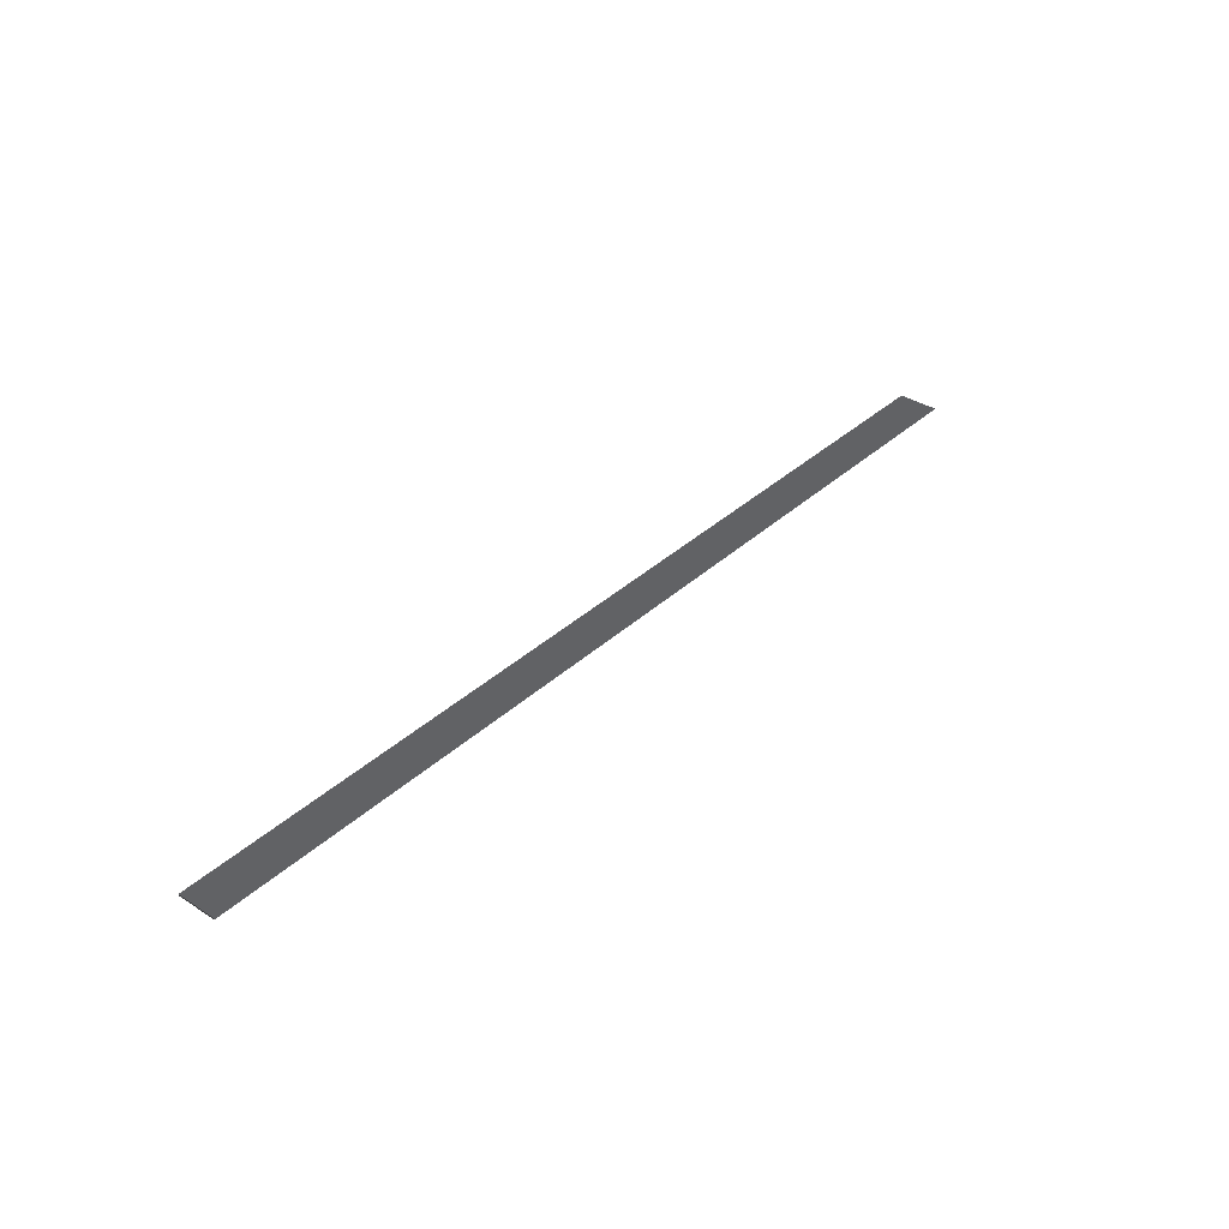
<metadata>
{"format":"obj","ext":"obj","renderer":"f3d","projection":"perspective","resolution":1024,"background":"white","views":[{"elev":36.2,"azim":-49.8,"up":"+Z"}]}
</metadata>
<code>
v 24 2.289e-05 -0.03419
v 24 2 -0.03419
v 24 2 0.03424
v 24 2.289e-05 0.03424
v -24 2.289e-05 0.03419
v -24 2 0.03419
v 24 2 0.03424
v 24 2.289e-05 0.03424
v -24 2.289e-05 -0.03424
v 24 2.289e-05 -0.03419
v 24 2 -0.03419
v -24 2 -0.03424
v -24 2.289e-05 -0.03424
v -24 2 -0.03424
v -24 2 0.03419
v -24 2.289e-05 0.03419
v -24 2 -0.03424
v 24 2 -0.03419
v 24 2 0.03424
v -24 2 0.03419
v 24 2 -0.03419
v 24 2.289e-05 -0.03419
v 24 2.289e-05 0.03424
v 24 2 0.03424
g TS_LA_Fence_Metal6_213347_207
f 1 3 2
f 1 4 3
f 5 7 6
f 5 8 7
f 9 11 10
f 9 12 11
f 13 15 14
f 13 16 15
f 17 19 18
f 17 20 19
f 21 23 22
f 21 24 23

</code>
